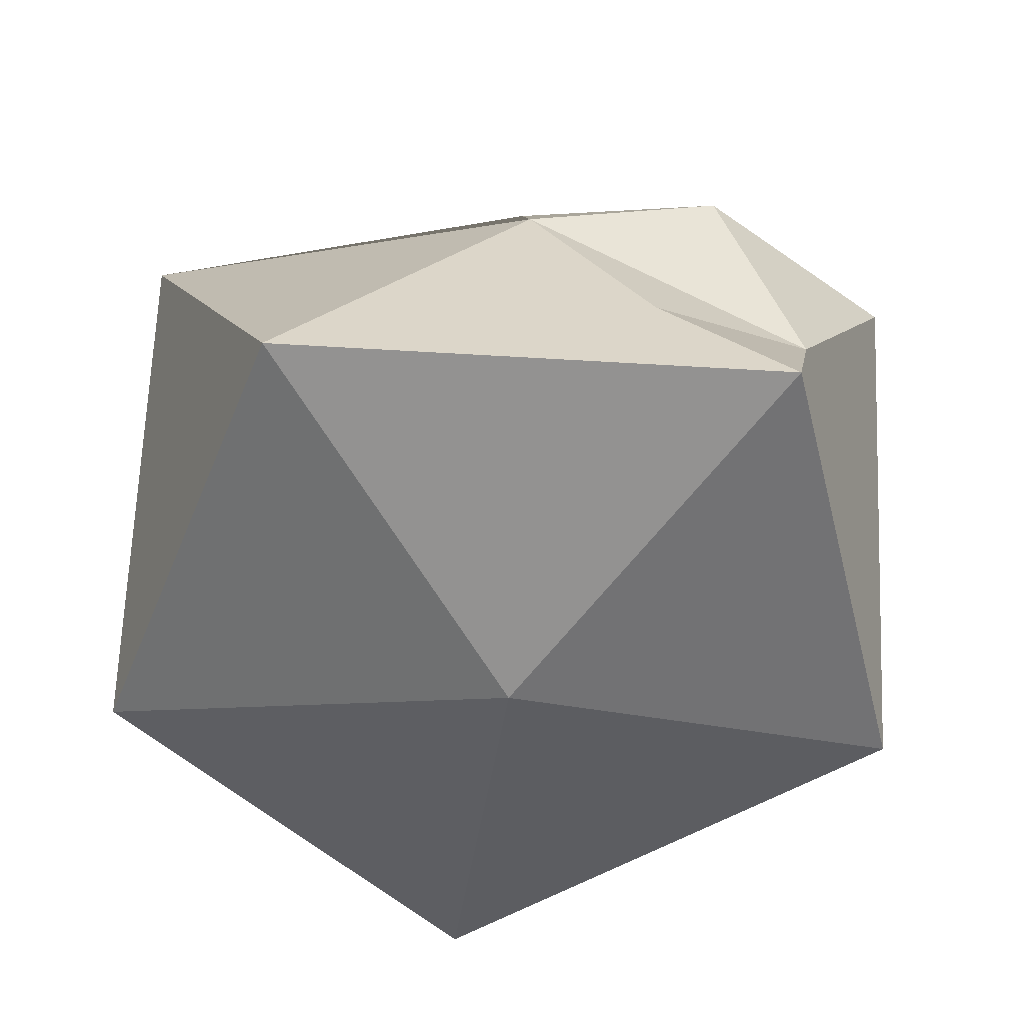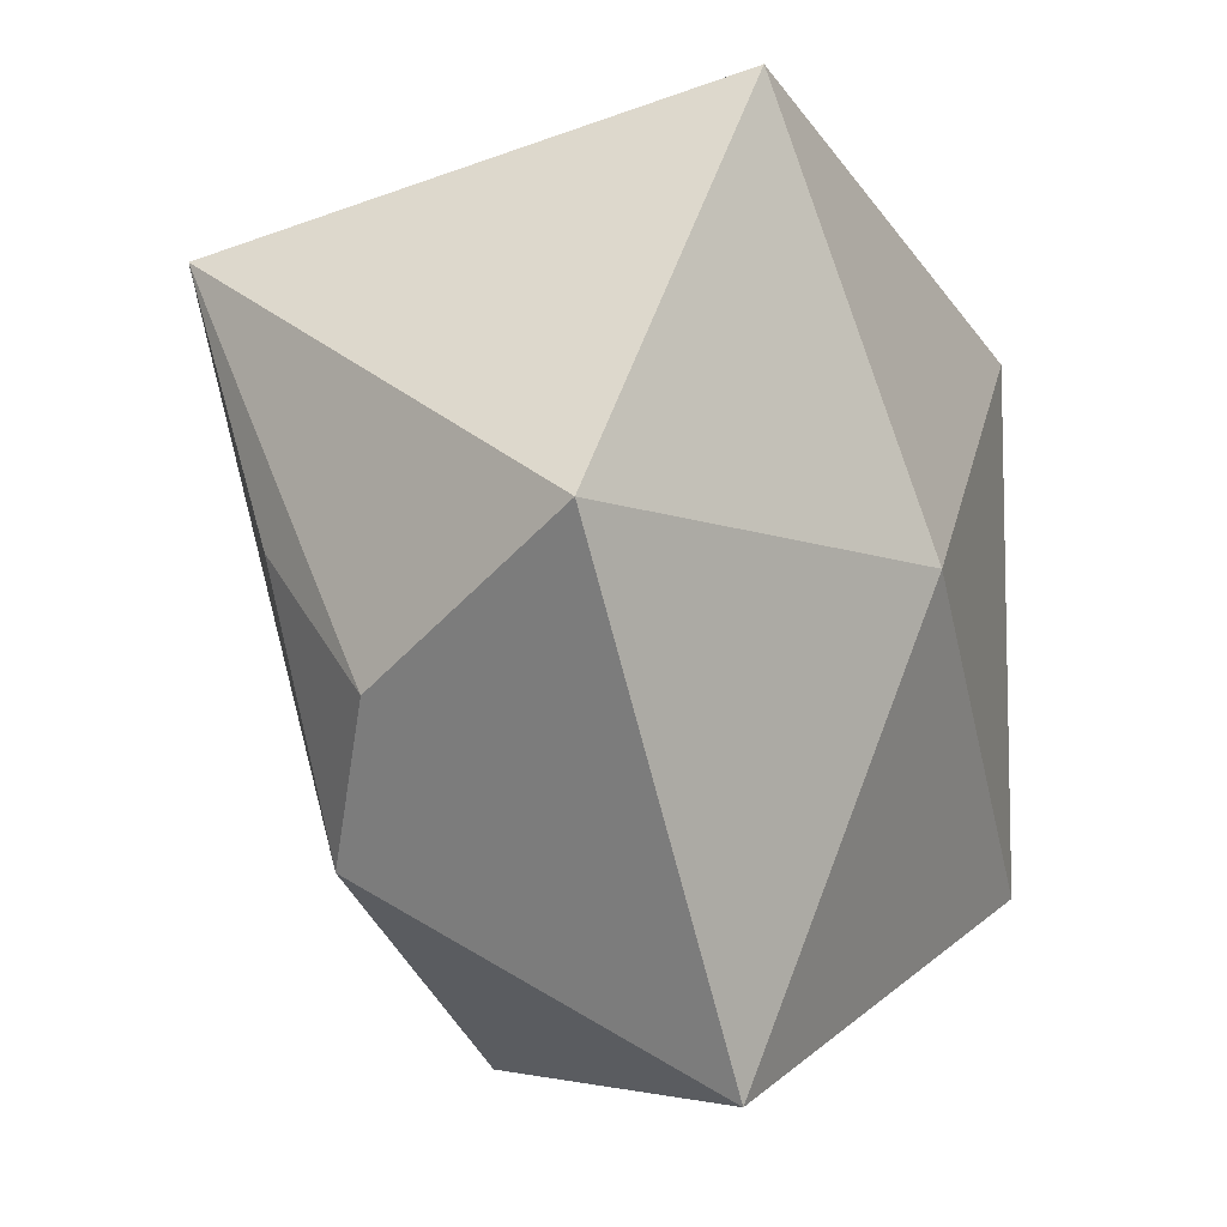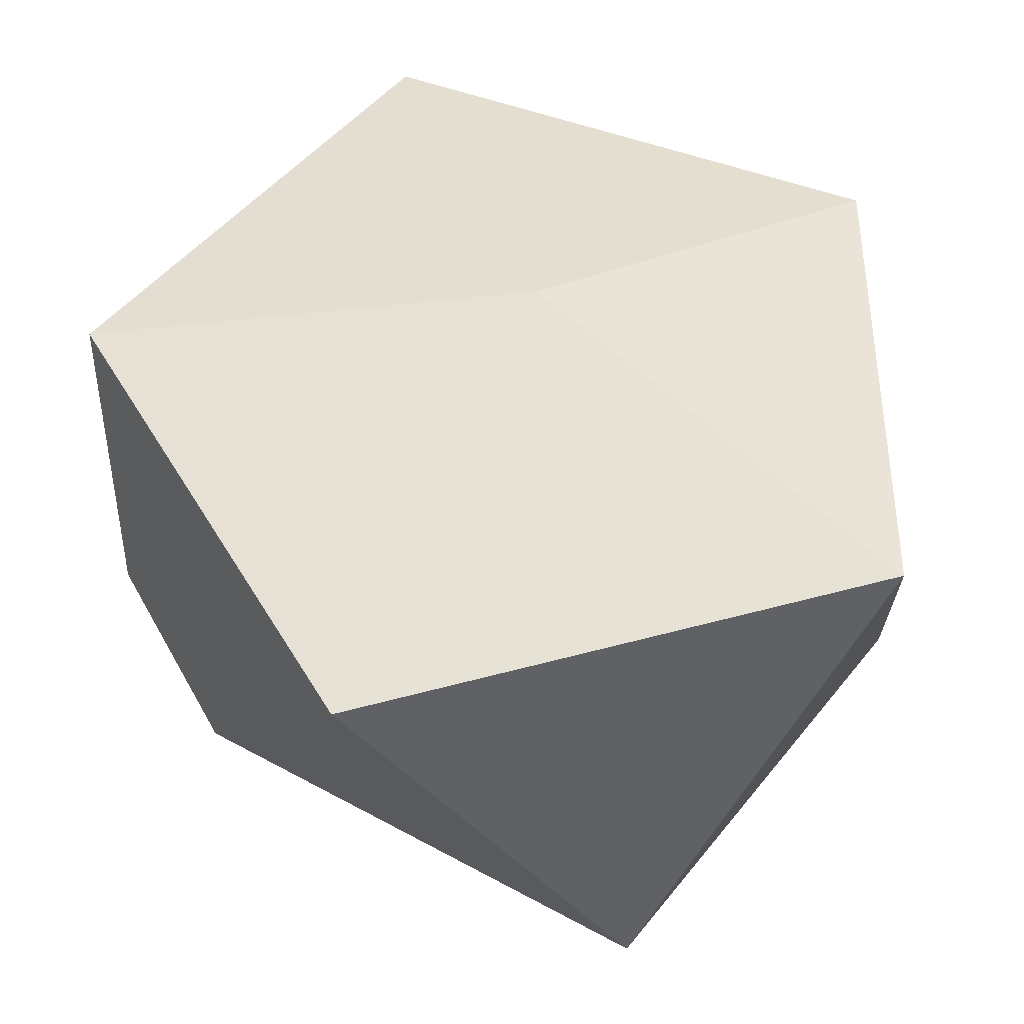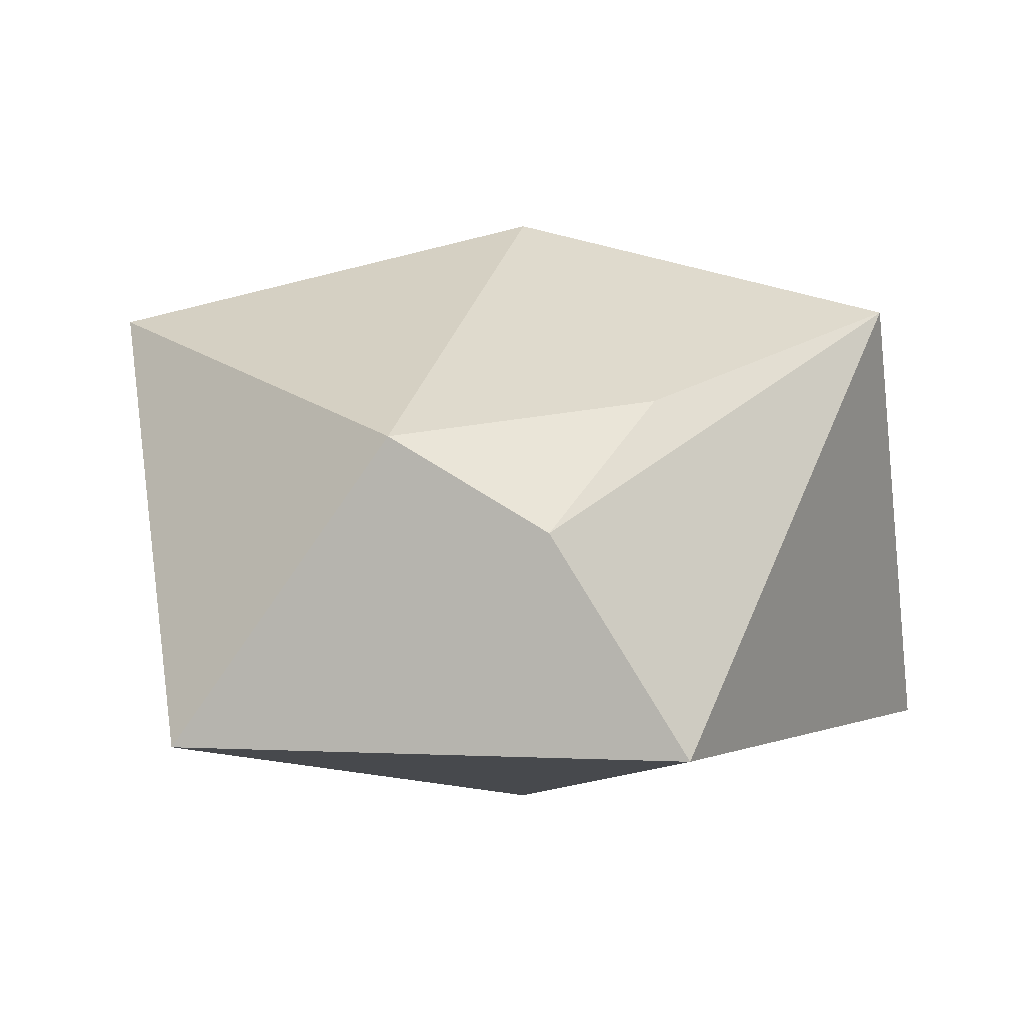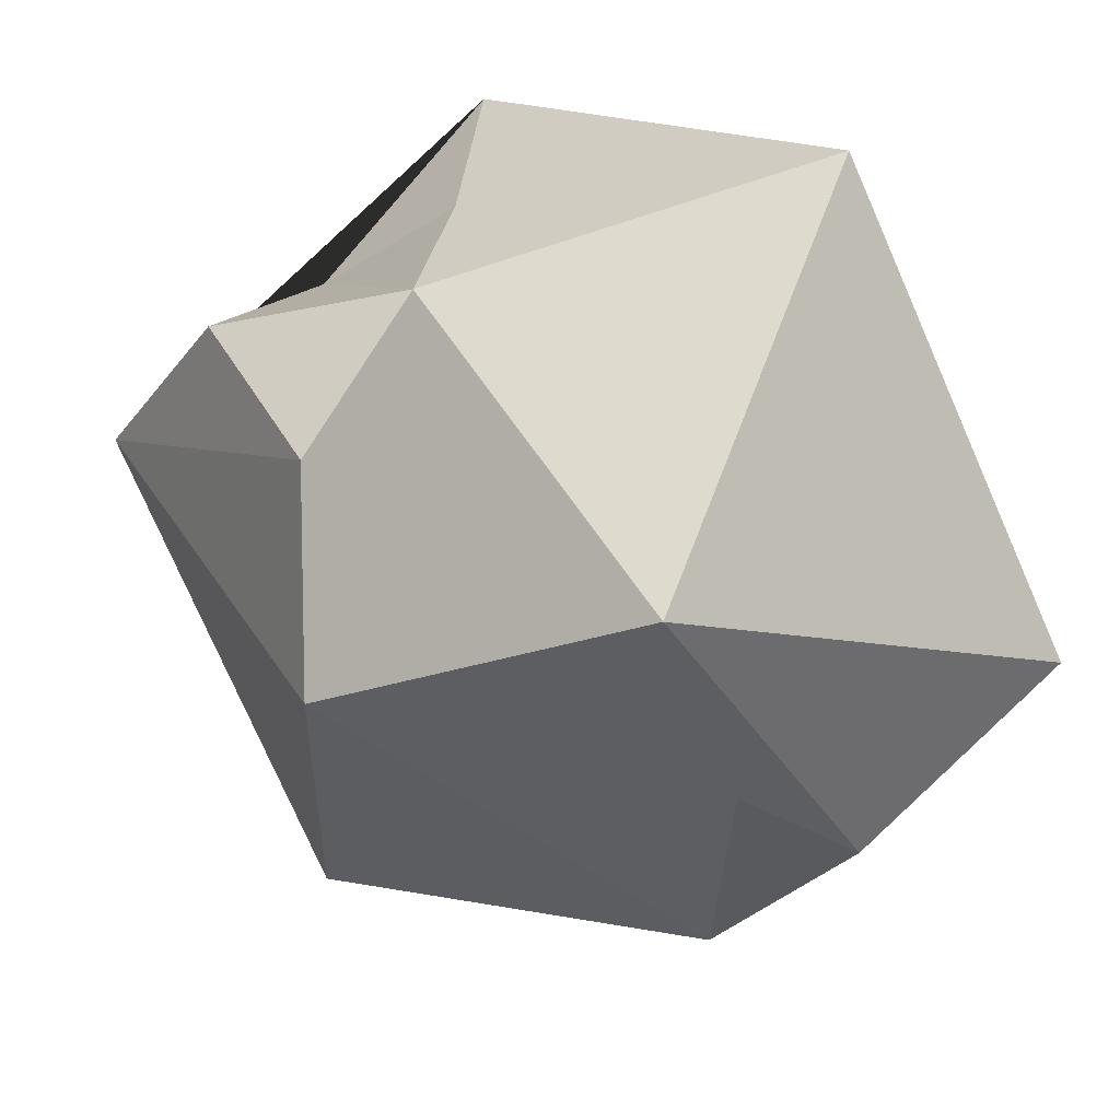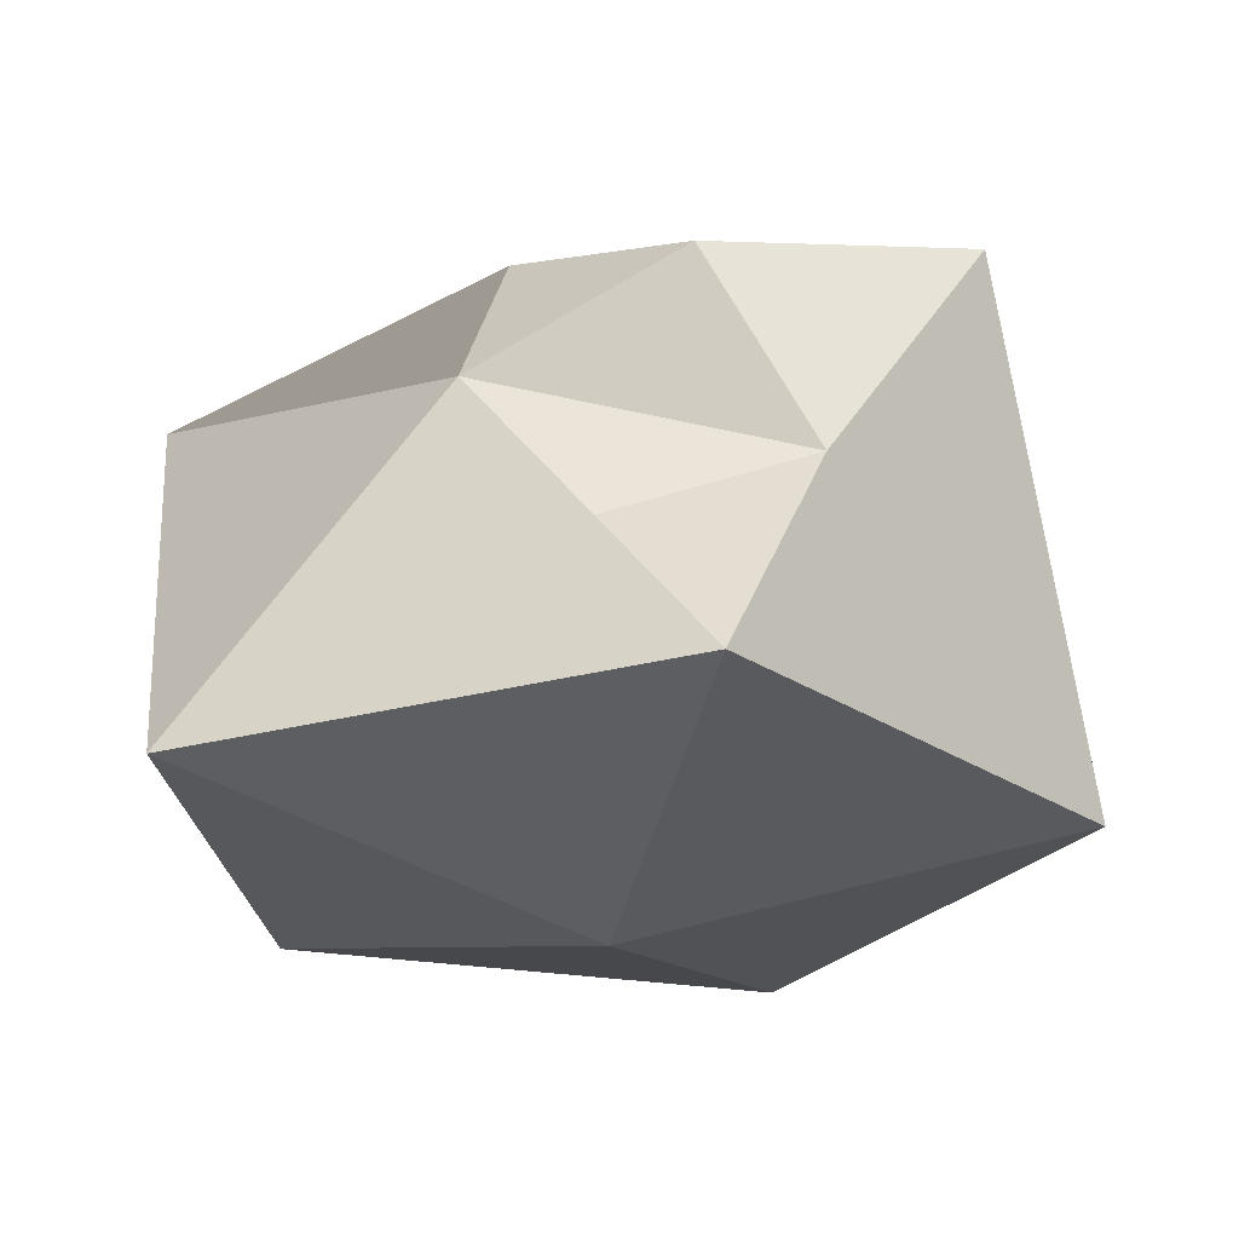
<metadata>
{"format":"obj","ext":"obj","renderer":"f3d","projection":"perspective","resolution":1024,"background":"white","views":[{"elev":-51.6,"azim":14.2,"up":"+Y"},{"elev":-8.4,"azim":-59.4,"up":"+Z"},{"elev":-39.8,"azim":-4.4,"up":"+Z"},{"elev":1.8,"azim":-111.1,"up":"+Y"},{"elev":40.3,"azim":-133.3,"up":"+Z"},{"elev":-24.7,"azim":42.2,"up":"+Y"}]}
</metadata>
<code>
o Stein0_Icosphere.002
v 0 -0.6388 0
v 0.7236 -0.4472 0.5257
v -0.2764 -0.4472 0.8506
v -0.8944 -0.4472 0
v -0.3629 -0.4407 -0.9066
v 0.7236 -0.4472 -0.5257
v 0.2023 0.198 0.6107
v -0.7052 0.4472 0.5257
v -0.6093 0.1883 -0.5257
v 0.2764 0.4472 -0.8506
v 0.8944 0.4472 0
v 0 0.6688 0
v 0.1382 0.5323 0.4253
v 0.5854 0.3974 0.4253
v 0.7314 0 0.2629
v 0.4504 -0.1246 0.5313
v -0.7236 0.2592 0
v -0.809 0 -0.2629
f 1 2 3
f 2 1 6
f 1 3 4
f 1 4 5
f 1 5 6
f 2 6 11 15
f 3 2 16 7
f 4 3 8
f 5 4 18 9
f 6 5 10
f 2 15 16
f 3 7 8
f 4 8 18
f 5 9 10
f 6 10 11
f 7 14 13
f 8 7 13 12
f 9 17 8 12
f 10 9 12
f 11 10 12
f 14 11 13
f 12 13 11
f 16 15 7
f 7 15 14
f 14 15 11
f 17 18 8
f 18 17 9

</code>
